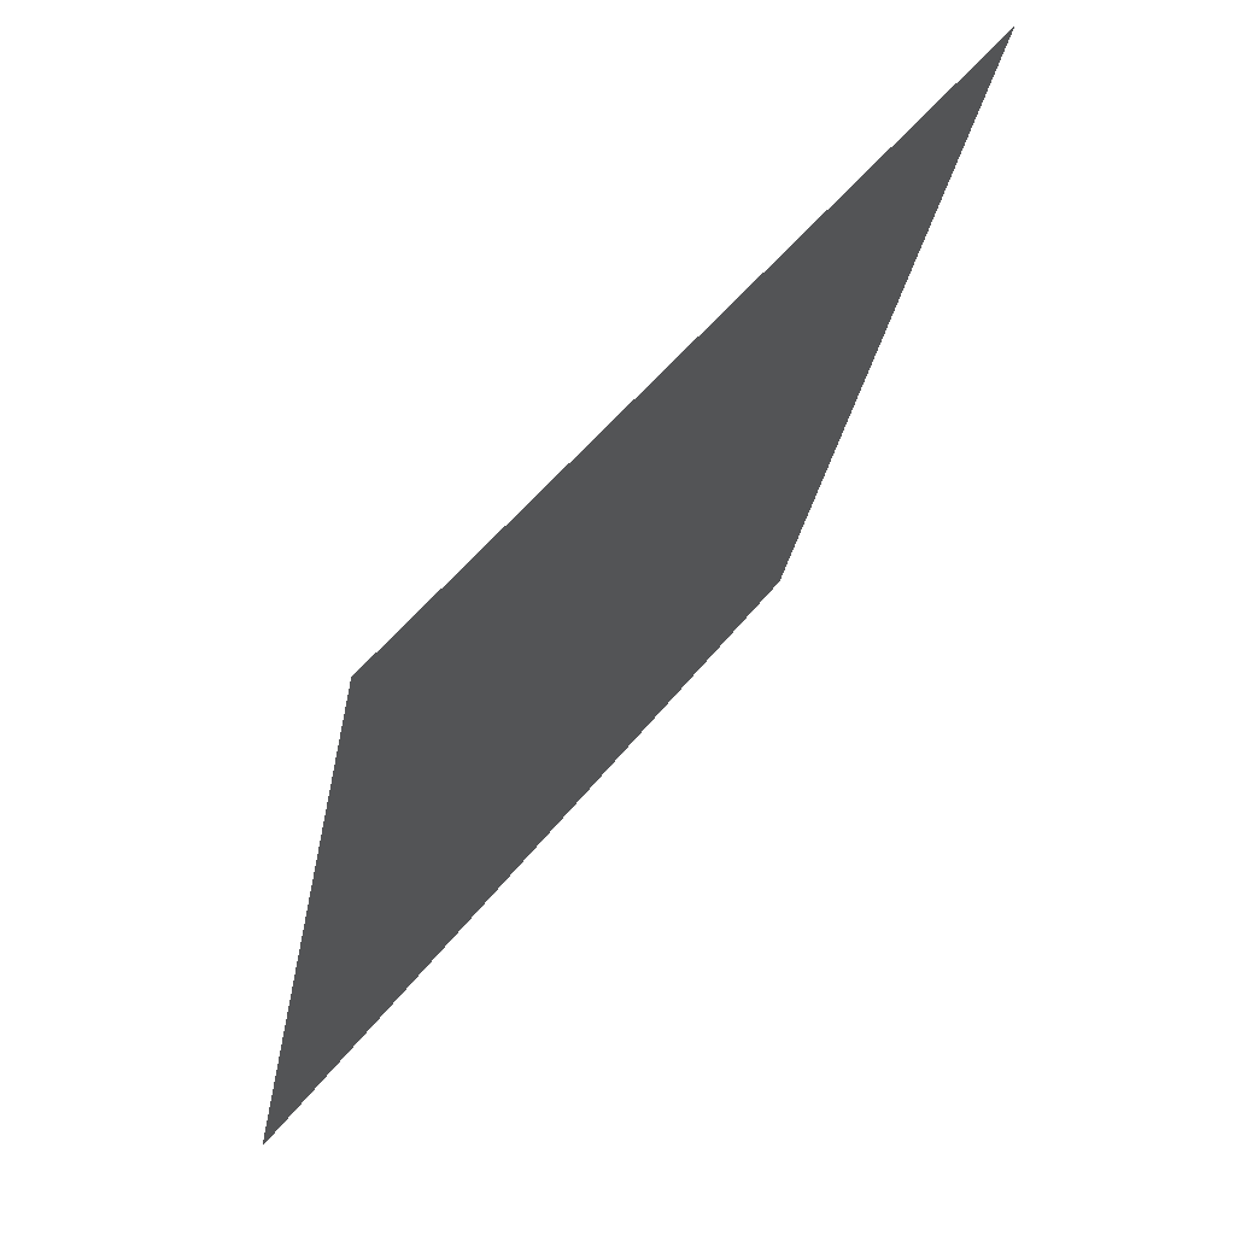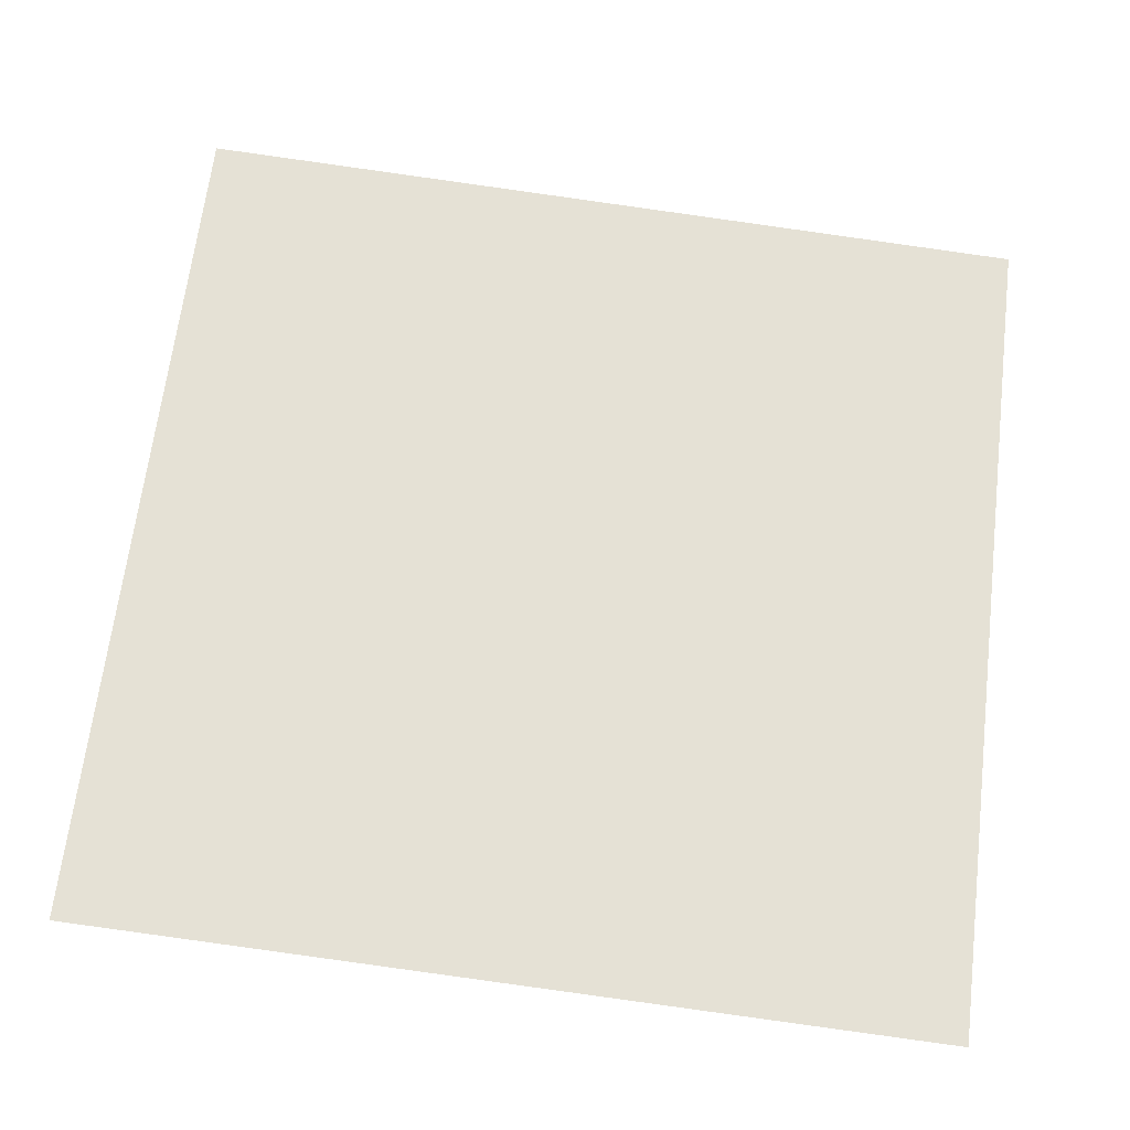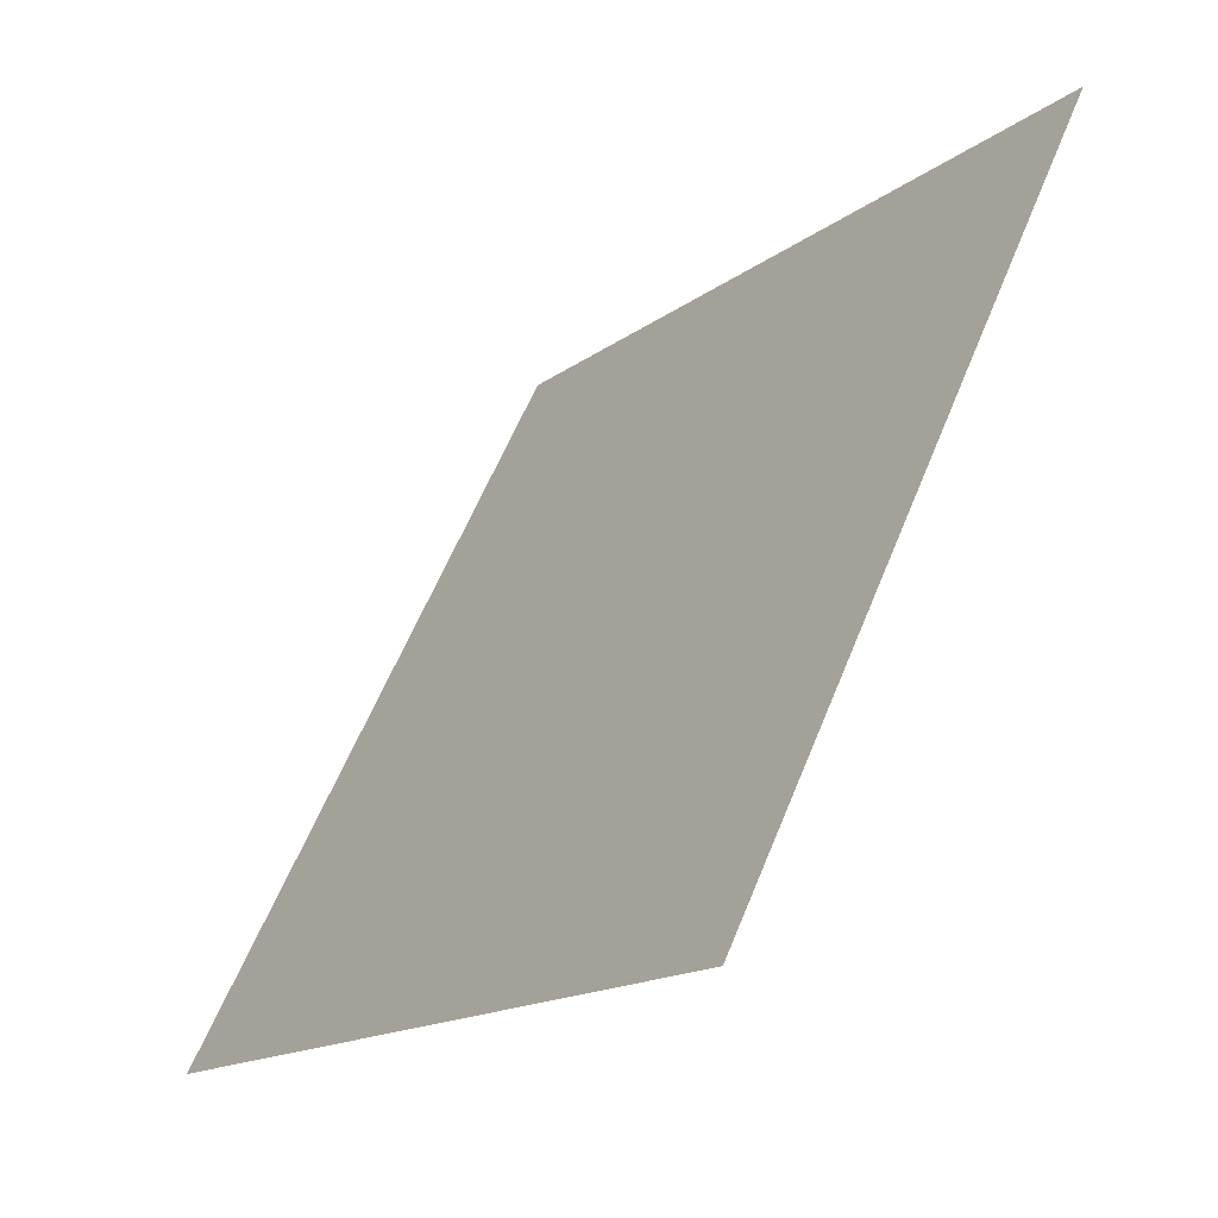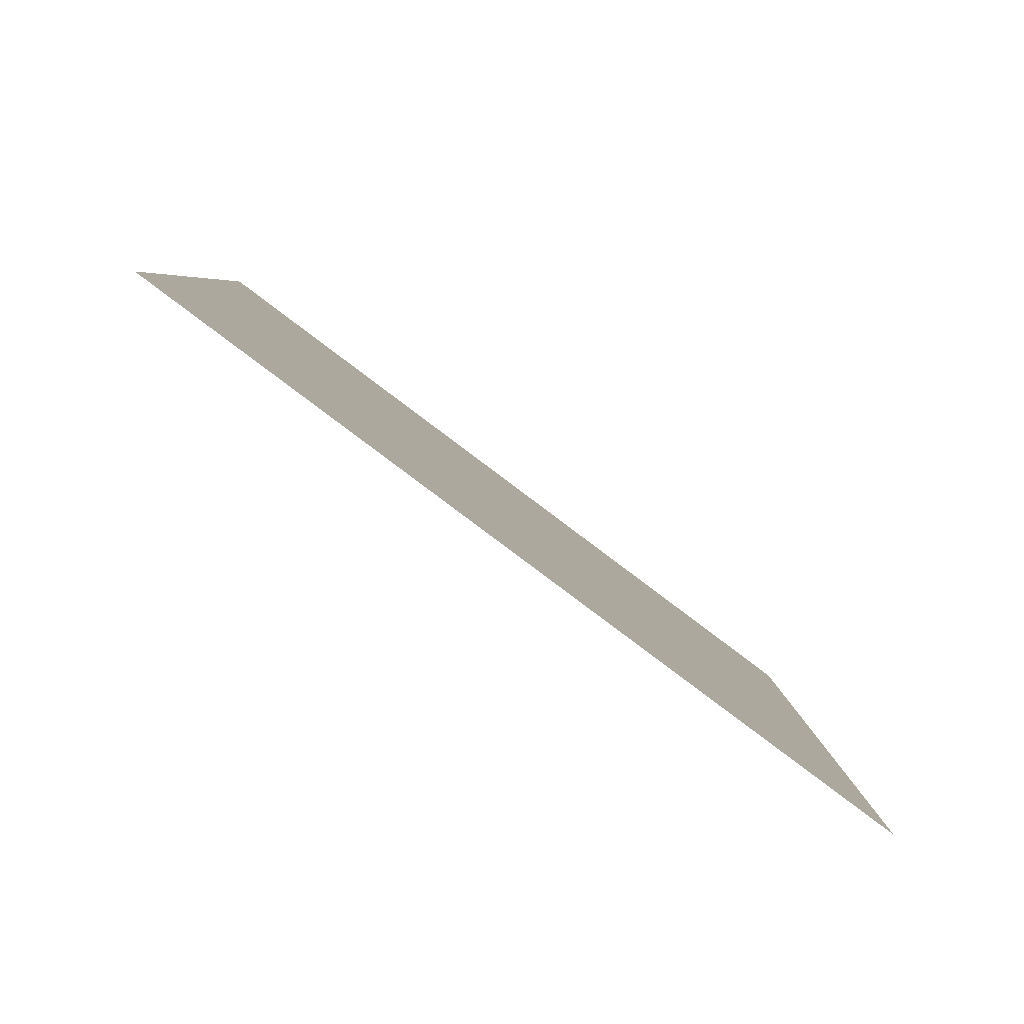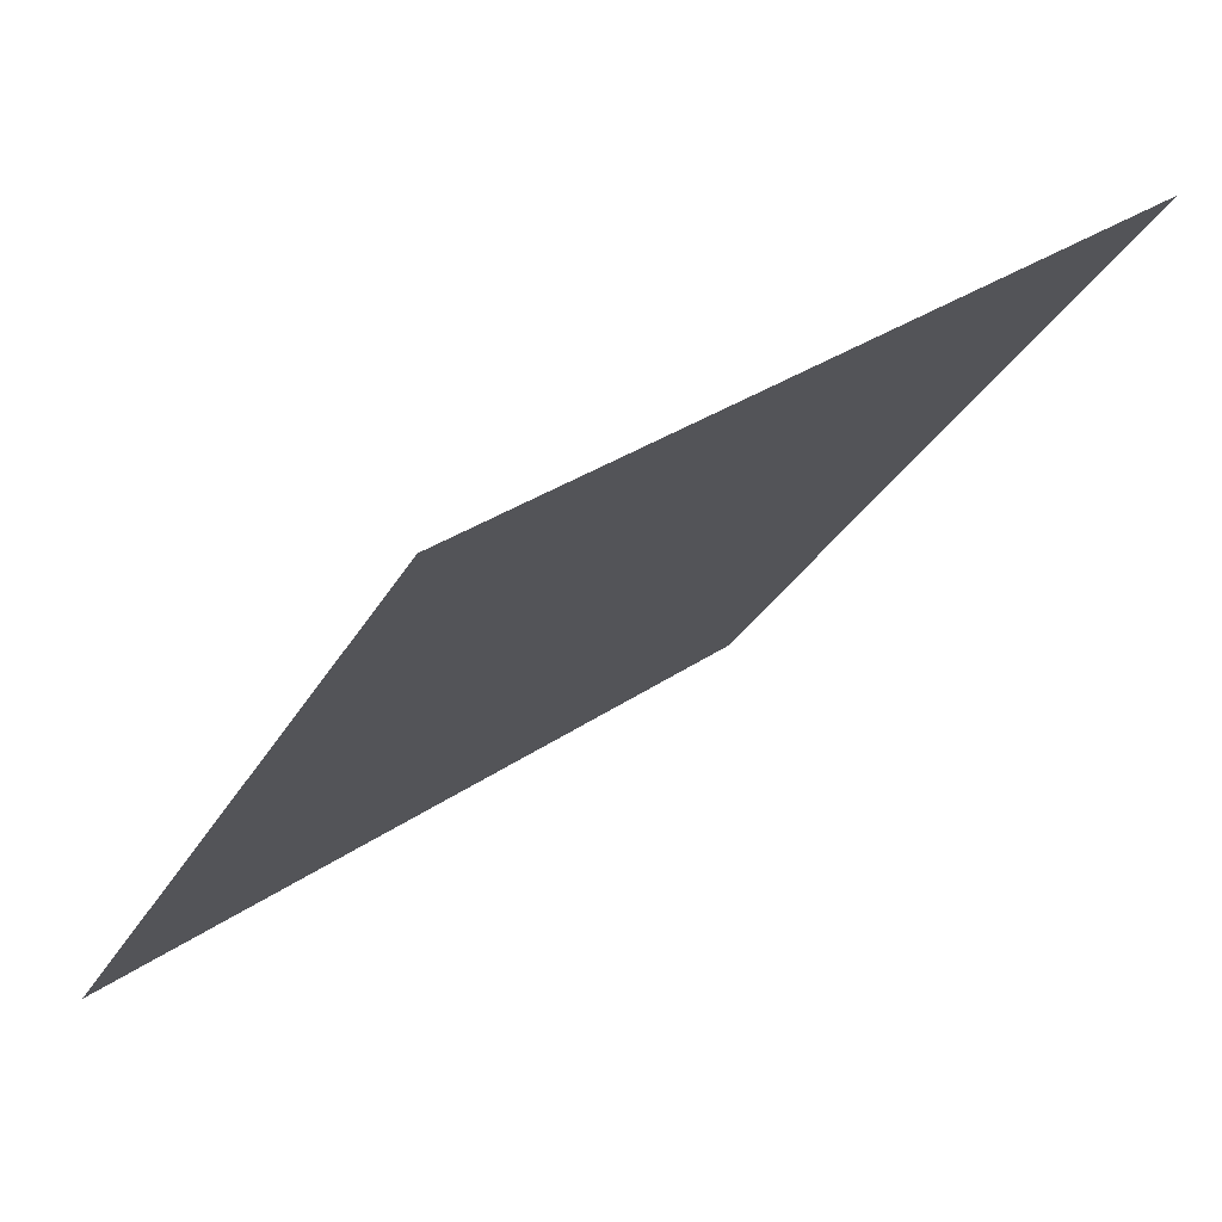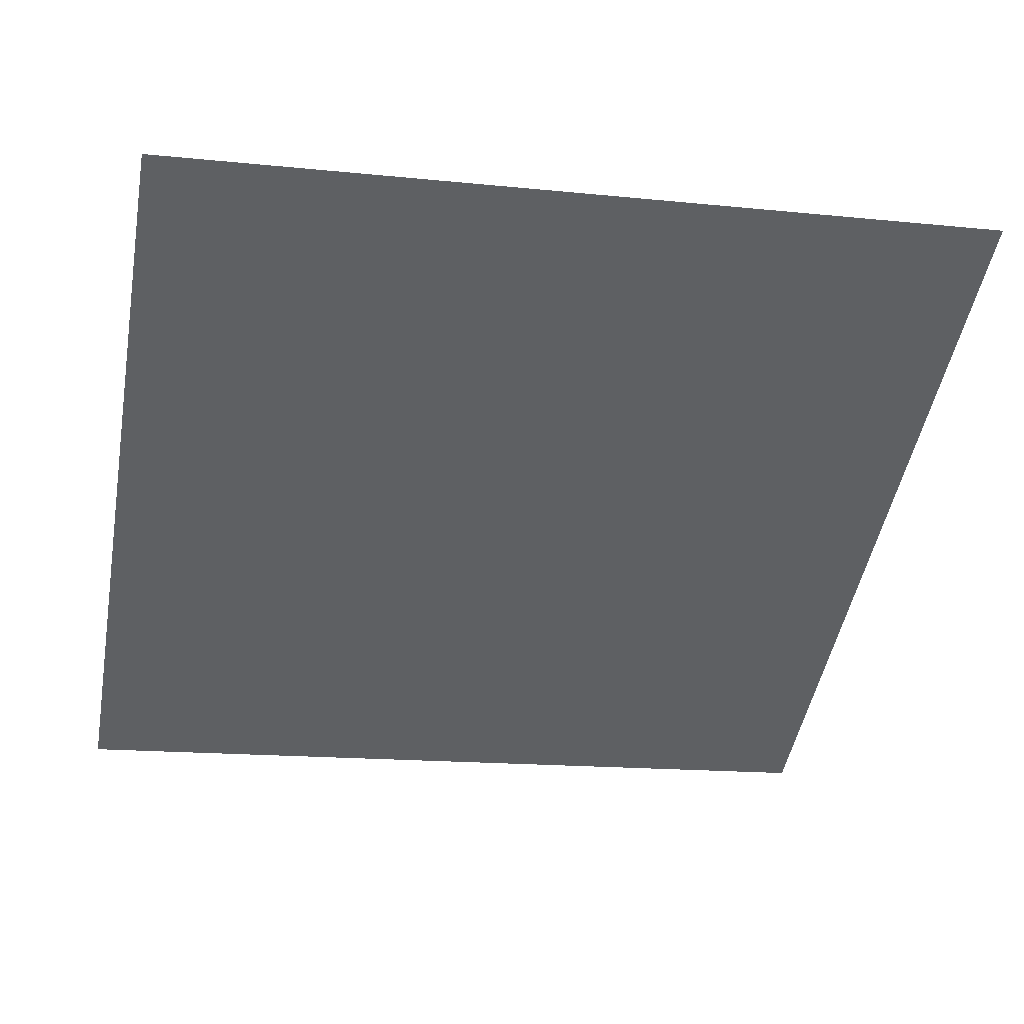
<metadata>
{"format":"obj","ext":"obj","renderer":"f3d","projection":"perspective","resolution":1024,"background":"white","views":[{"elev":-32.8,"azim":78.4,"up":"+Z"},{"elev":-77.5,"azim":-7.3,"up":"+Y"},{"elev":58.5,"azim":110.5,"up":"+Z"},{"elev":4.1,"azim":89.6,"up":"+Y"},{"elev":31.3,"azim":134.4,"up":"+Z"},{"elev":-9.4,"azim":-11.4,"up":"+Y"}]}
</metadata>
<code>
v 0.1576 0.5659 0.2166
v 0.151 0.5661 0.2166
v 0.1511 0.57 0.2219
v 0.1577 0.5699 0.2218
f 4 3 2 1

</code>
